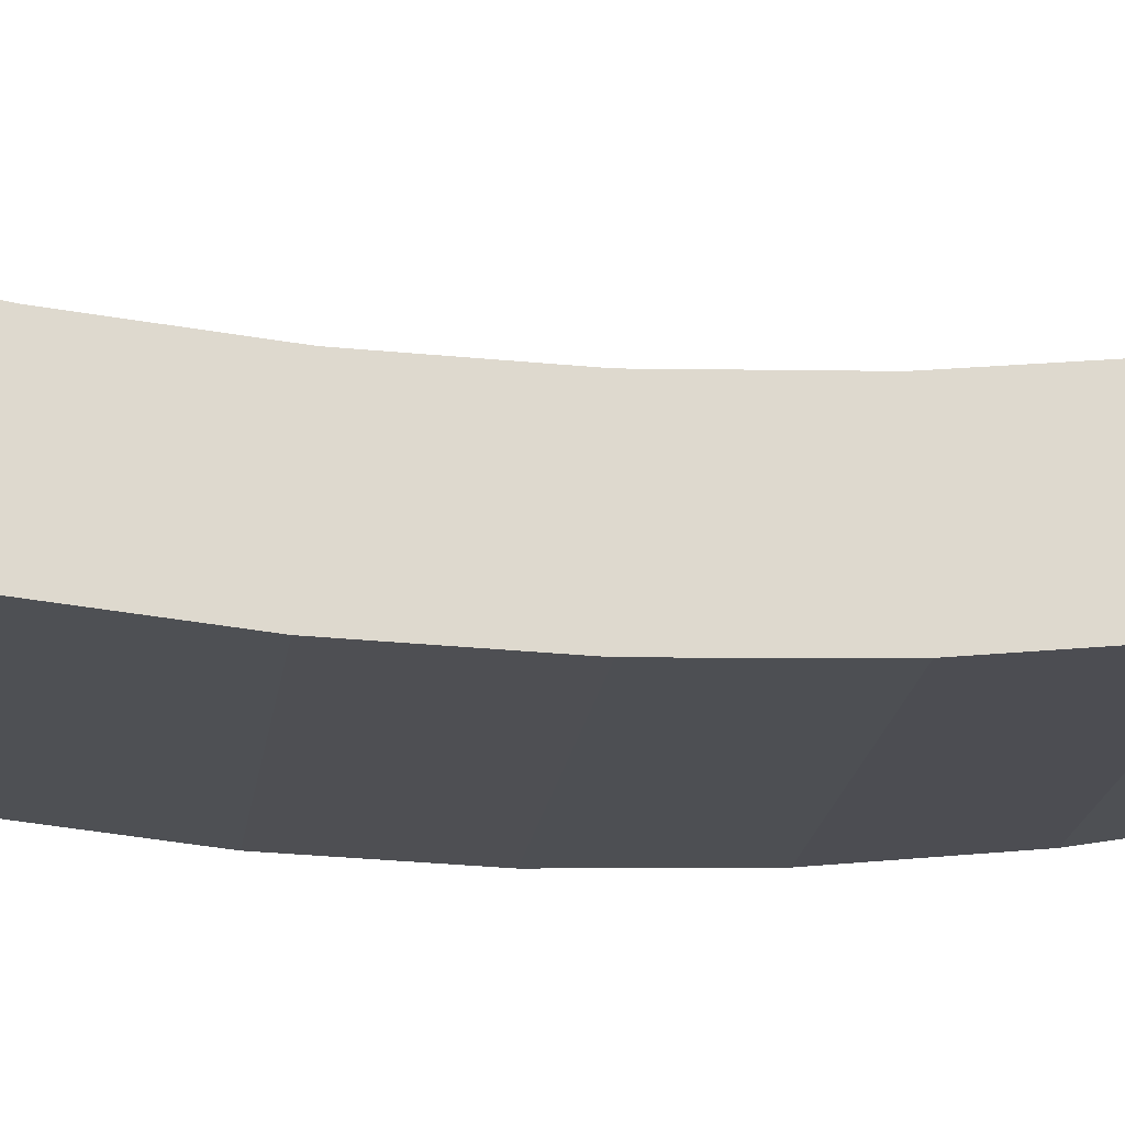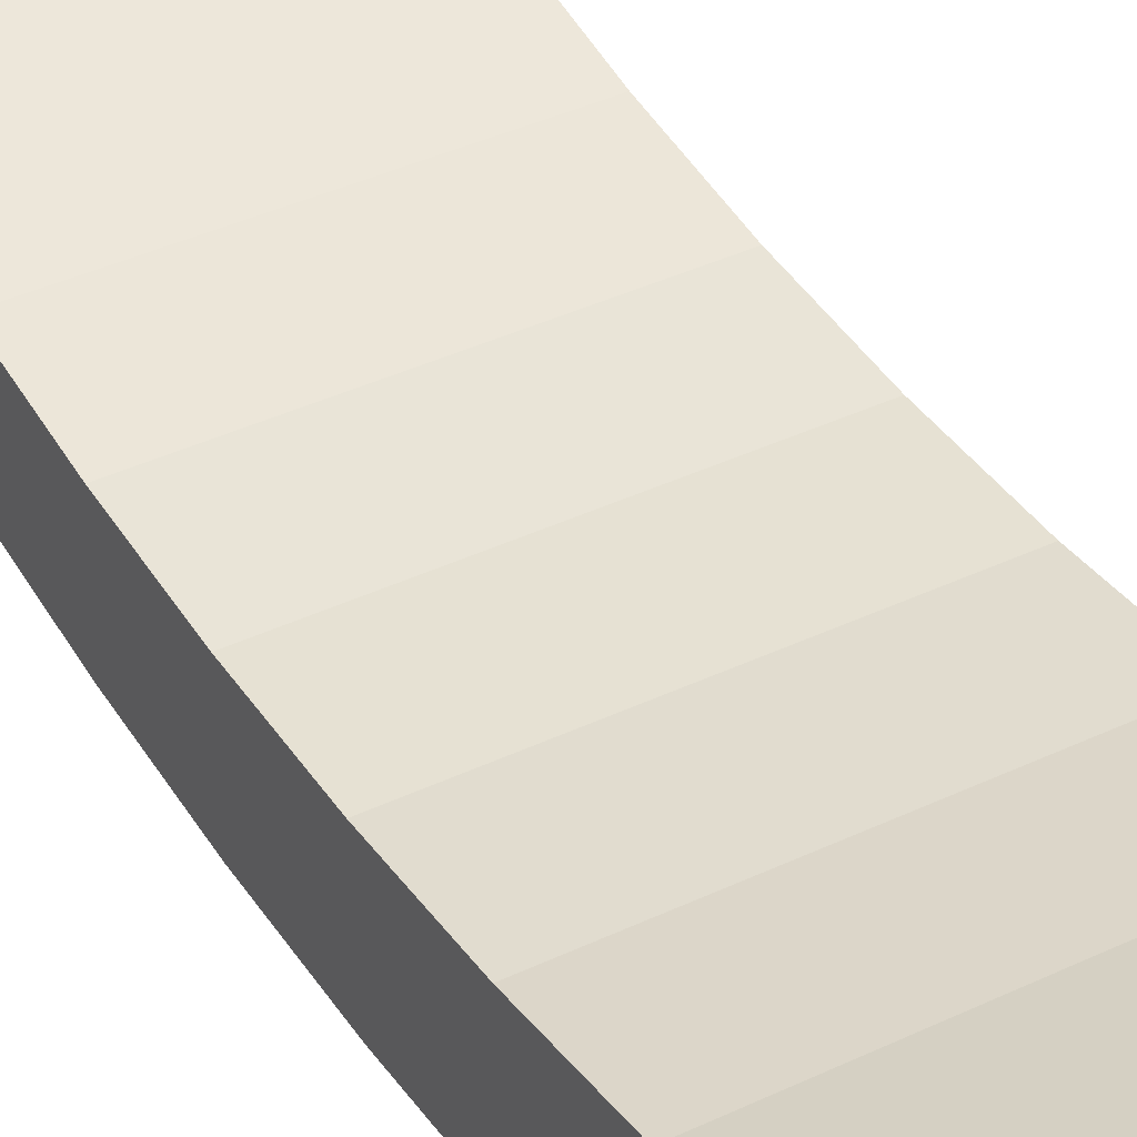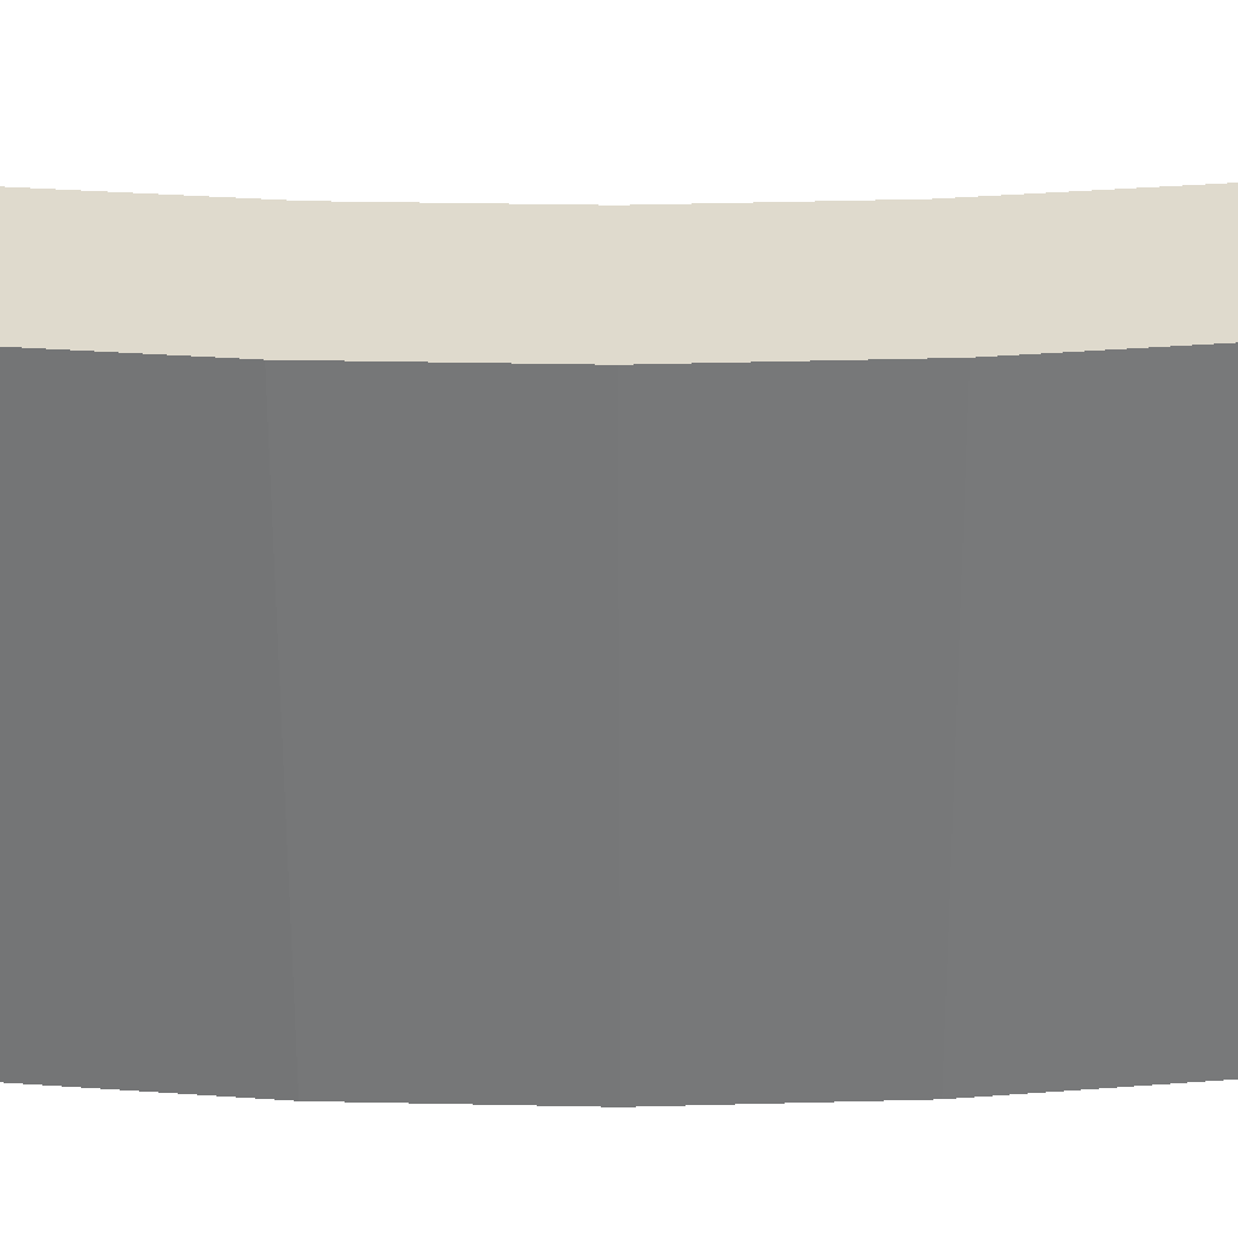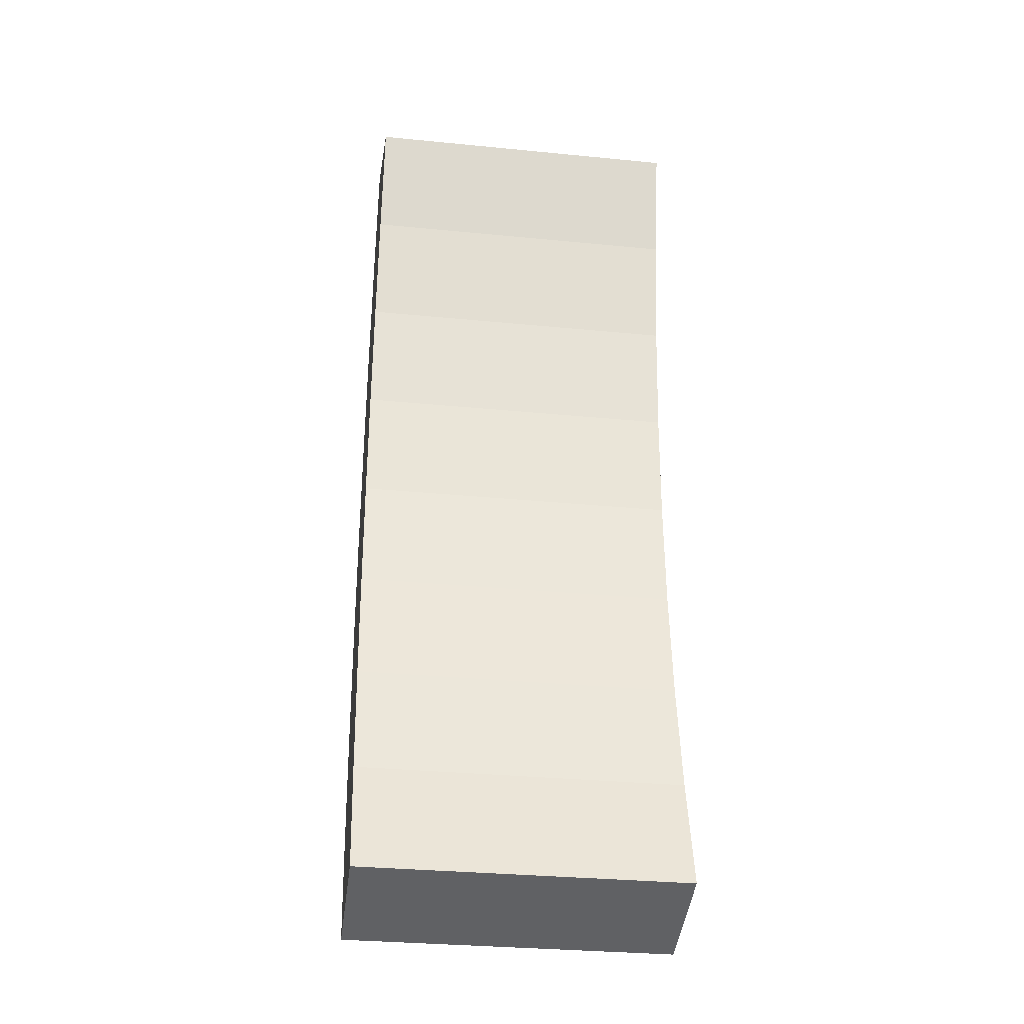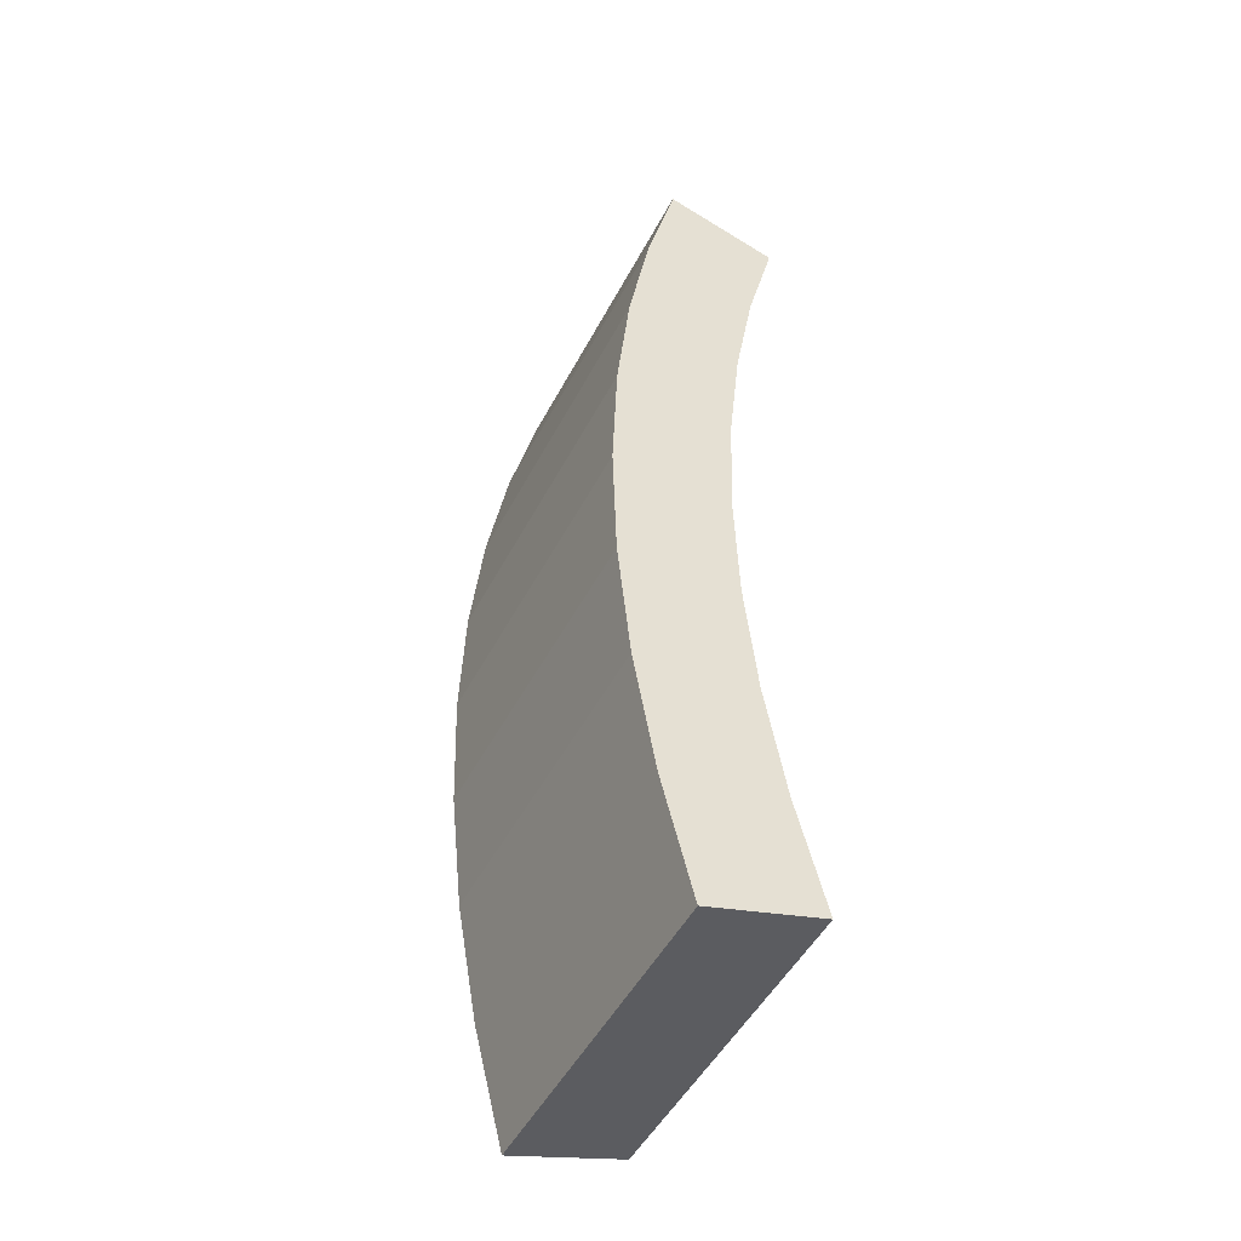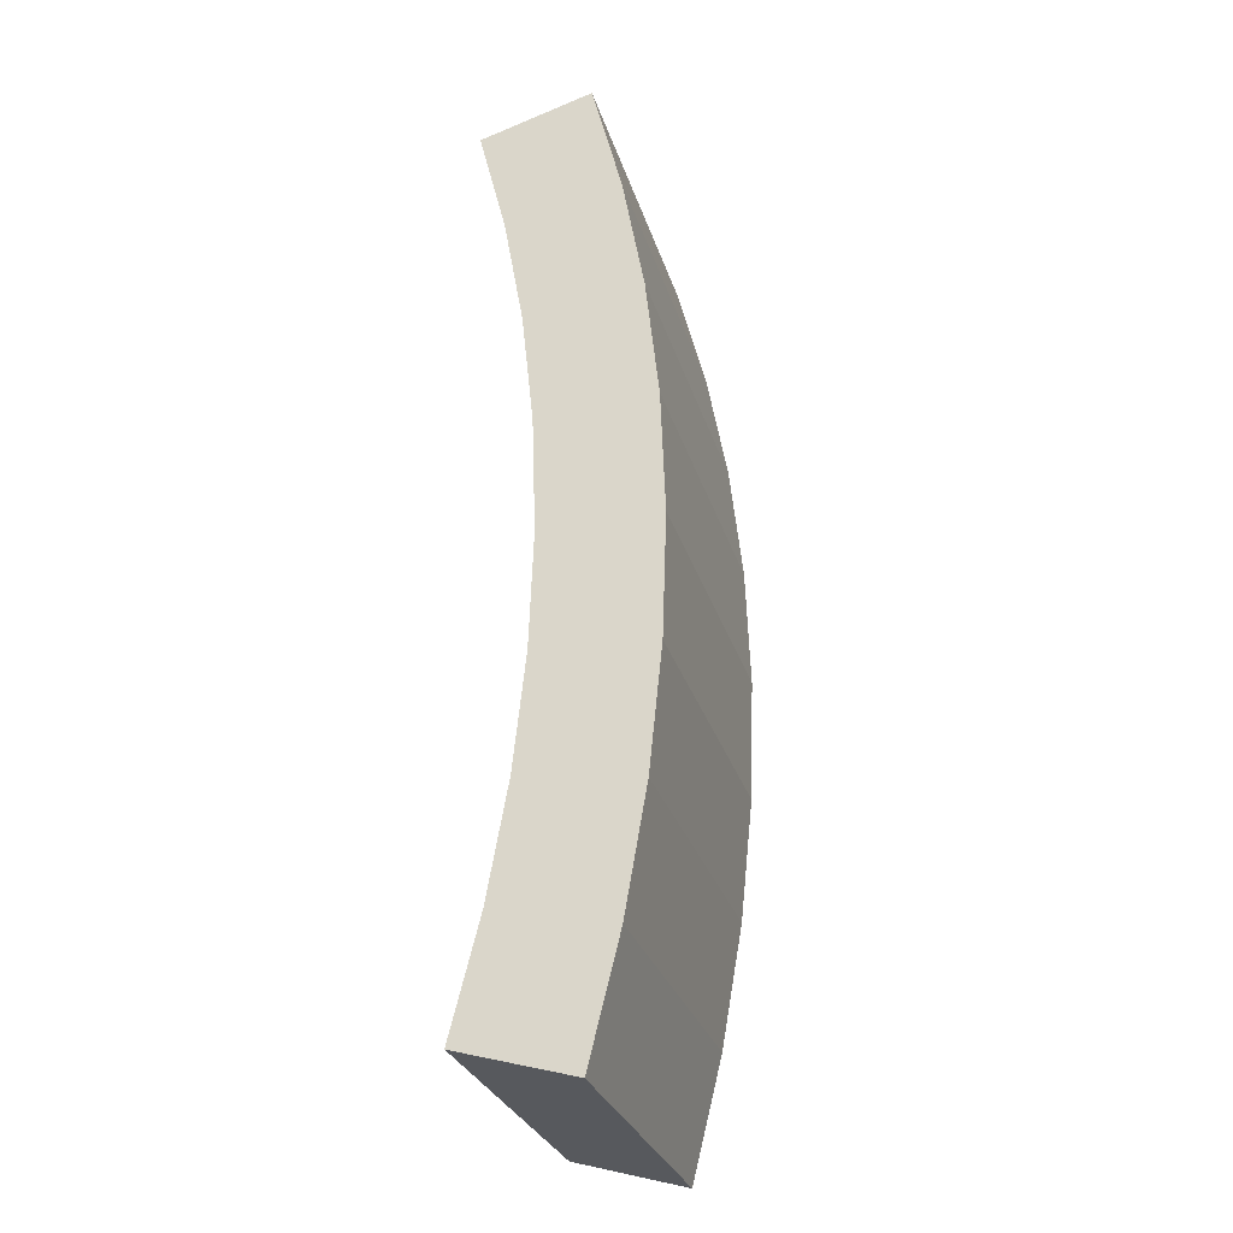
<metadata>
{"format":"obj","ext":"obj","renderer":"f3d","projection":"perspective","resolution":1024,"background":"white","views":[{"elev":-17.9,"azim":83.0,"up":"+Z"},{"elev":40.8,"azim":150.1,"up":"+Z"},{"elev":-57.2,"azim":-89.8,"up":"+Z"},{"elev":-31.8,"azim":-7.9,"up":"+Y"},{"elev":-49.2,"azim":-116.8,"up":"+Y"},{"elev":-29.3,"azim":105.9,"up":"+Y"}]}
</metadata>
<code>
g guide
v -1.4 3.139 -0.6701
v -1.4 4.162 -0.4151
v -1.4 3.886 0.5461
v -1.4 2.931 0.3081
v -1.4 2.101 -0.8531
v -1.4 1.962 0.1372
v -1.4 1.053 -0.9632
v -1.4 0.9834 0.03434
v -1.4 -3.307e-09 -1
v -1.4 9.656e-10 3.874e-07
v -1.4 -1.053 -0.9632
v -1.4 -0.9834 0.03434
v -1.4 -2.101 -0.8531
v -1.4 -1.962 0.1372
v -1.4 -3.139 -0.6701
v -1.4 -2.931 0.3081
v -1.4 -4.162 -0.4151
v -1.4 -3.886 0.5461
v -1.4 4.162 -0.4151
v 1.4 4.162 -0.4151
v 1.4 3.886 0.5461
v -1.4 3.886 0.5461
v 1.4 -3.139 -0.6701
v 1.4 -4.162 -0.4151
v 1.4 -3.886 0.5461
v 1.4 -2.931 0.3081
v 1.4 -2.101 -0.8531
v 1.4 -1.962 0.1372
v 1.4 -1.053 -0.9632
v 1.4 -0.9834 0.03434
v 1.4 3.307e-09 -1
v 1.4 -9.656e-10 1.788e-07
v 1.4 1.053 -0.9632
v 1.4 0.9834 0.03434
v 1.4 2.101 -0.8531
v 1.4 1.962 0.1372
v 1.4 3.139 -0.6701
v 1.4 2.931 0.3081
v 1.4 4.162 -0.4151
v 1.4 3.886 0.5461
v 1.4 -4.162 -0.4151
v -1.4 -4.162 -0.4151
v -1.4 -3.886 0.5461
v 1.4 -3.886 0.5461
v -1.4 -3.139 -0.6701
v -1.4 -4.162 -0.4151
v 1.4 -4.162 -0.4151
v 1.4 -3.139 -0.6701
v 1.4 -2.931 0.3081
v 1.4 -3.886 0.5461
v -1.4 -3.886 0.5461
v -1.4 -2.931 0.3081
v 1.4 3.886 0.5461
v 1.4 2.931 0.3081
v -1.4 2.931 0.3081
v -1.4 3.886 0.5461
v 1.4 2.931 0.3081
v 1.4 1.962 0.1372
v -1.4 1.962 0.1372
v -1.4 2.931 0.3081
v 1.4 1.962 0.1372
v 1.4 0.9834 0.03434
v -1.4 0.9834 0.03434
v -1.4 1.962 0.1372
v 1.4 0.9834 0.03434
v 1.4 -9.656e-10 1.788e-07
v -1.4 9.656e-10 3.874e-07
v -1.4 0.9834 0.03434
v 1.4 -9.656e-10 1.788e-07
v 1.4 -0.9834 0.03434
v -1.4 -0.9834 0.03434
v -1.4 9.656e-10 3.874e-07
v 1.4 -0.9834 0.03434
v 1.4 -1.962 0.1372
v -1.4 -1.962 0.1372
v -1.4 -0.9834 0.03434
v 1.4 -1.962 0.1372
v 1.4 -2.931 0.3081
v -1.4 -2.931 0.3081
v -1.4 -1.962 0.1372
v -1.4 4.162 -0.4151
v -1.4 3.139 -0.6701
v 1.4 3.139 -0.6701
v 1.4 4.162 -0.4151
v -1.4 3.139 -0.6701
v -1.4 2.101 -0.8531
v 1.4 2.101 -0.8531
v 1.4 3.139 -0.6701
v -1.4 2.101 -0.8531
v -1.4 1.053 -0.9632
v 1.4 1.053 -0.9632
v 1.4 2.101 -0.8531
v -1.4 1.053 -0.9632
v -1.4 -3.307e-09 -1
v 1.4 3.307e-09 -1
v 1.4 1.053 -0.9632
v -1.4 -3.307e-09 -1
v -1.4 -1.053 -0.9632
v 1.4 -1.053 -0.9632
v 1.4 3.307e-09 -1
v -1.4 -1.053 -0.9632
v -1.4 -2.101 -0.8531
v 1.4 -2.101 -0.8531
v 1.4 -1.053 -0.9632
v -1.4 -2.101 -0.8531
v -1.4 -3.139 -0.6701
v 1.4 -3.139 -0.6701
v 1.4 -2.101 -0.8531
g guide_0
f 3 2 1
f 4 3 1
f 4 1 5
f 6 4 5
f 6 5 7
f 8 6 7
f 8 7 9
f 10 8 9
f 10 9 11
f 12 10 11
f 12 11 13
f 14 12 13
f 14 13 15
f 16 14 15
f 16 15 17
f 18 16 17
f 21 20 19
f 22 21 19
f 25 24 23
f 26 25 23
f 26 23 27
f 28 26 27
f 28 27 29
f 30 28 29
f 30 29 31
f 32 30 31
f 32 31 33
f 34 32 33
f 34 33 35
f 36 34 35
f 36 35 37
f 38 36 37
f 38 37 39
f 40 38 39
f 43 42 41
f 44 43 41
f 47 46 45
f 48 47 45
f 51 50 49
f 52 51 49
f 55 54 53
f 56 55 53
f 59 58 57
f 60 59 57
f 63 62 61
f 64 63 61
f 67 66 65
f 68 67 65
f 71 70 69
f 72 71 69
f 75 74 73
f 76 75 73
f 79 78 77
f 80 79 77
f 83 82 81
f 84 83 81
f 87 86 85
f 88 87 85
f 91 90 89
f 92 91 89
f 95 94 93
f 96 95 93
f 99 98 97
f 100 99 97
f 103 102 101
f 104 103 101
f 107 106 105
f 108 107 105

</code>
